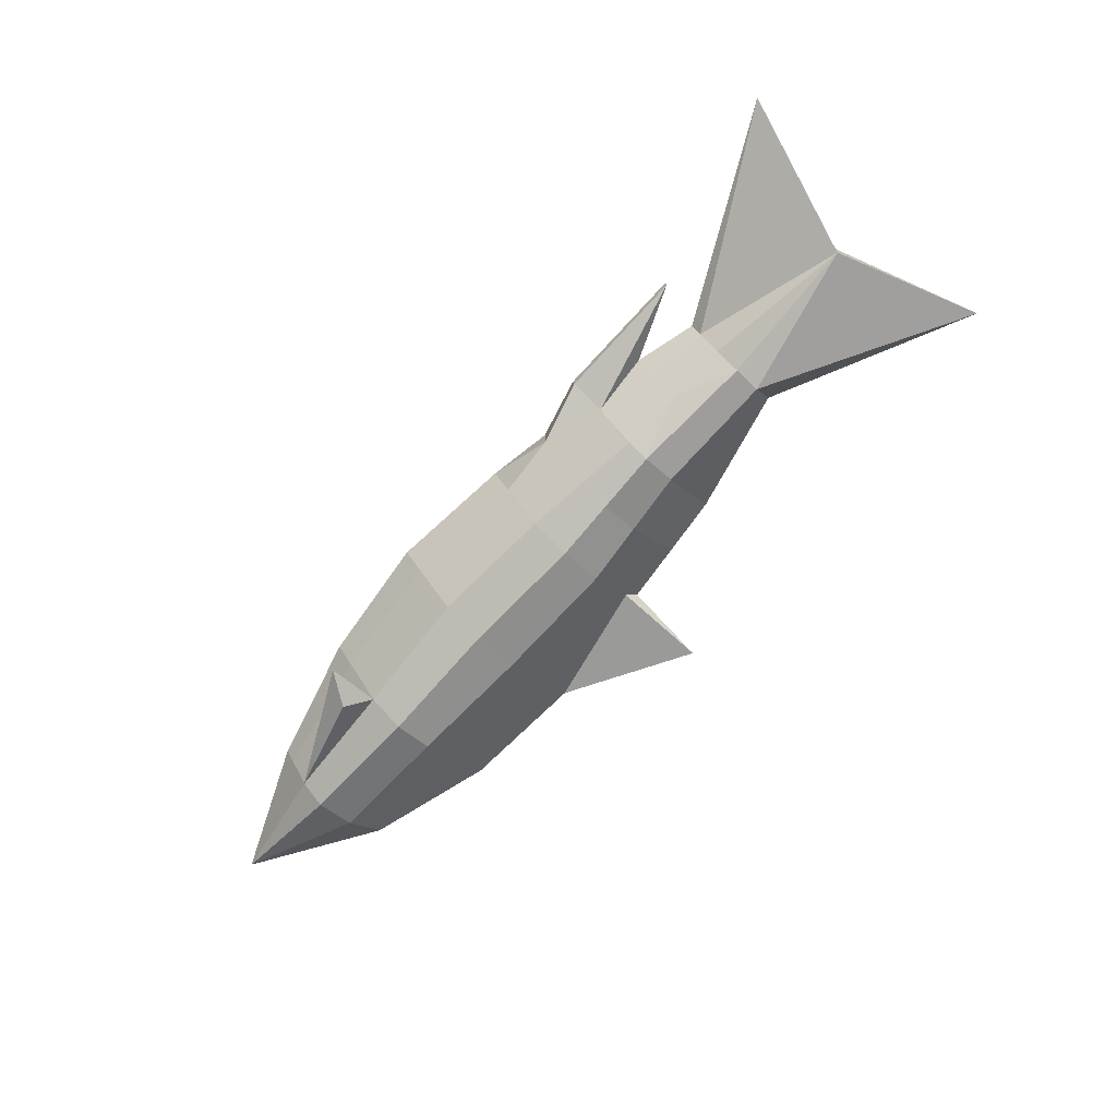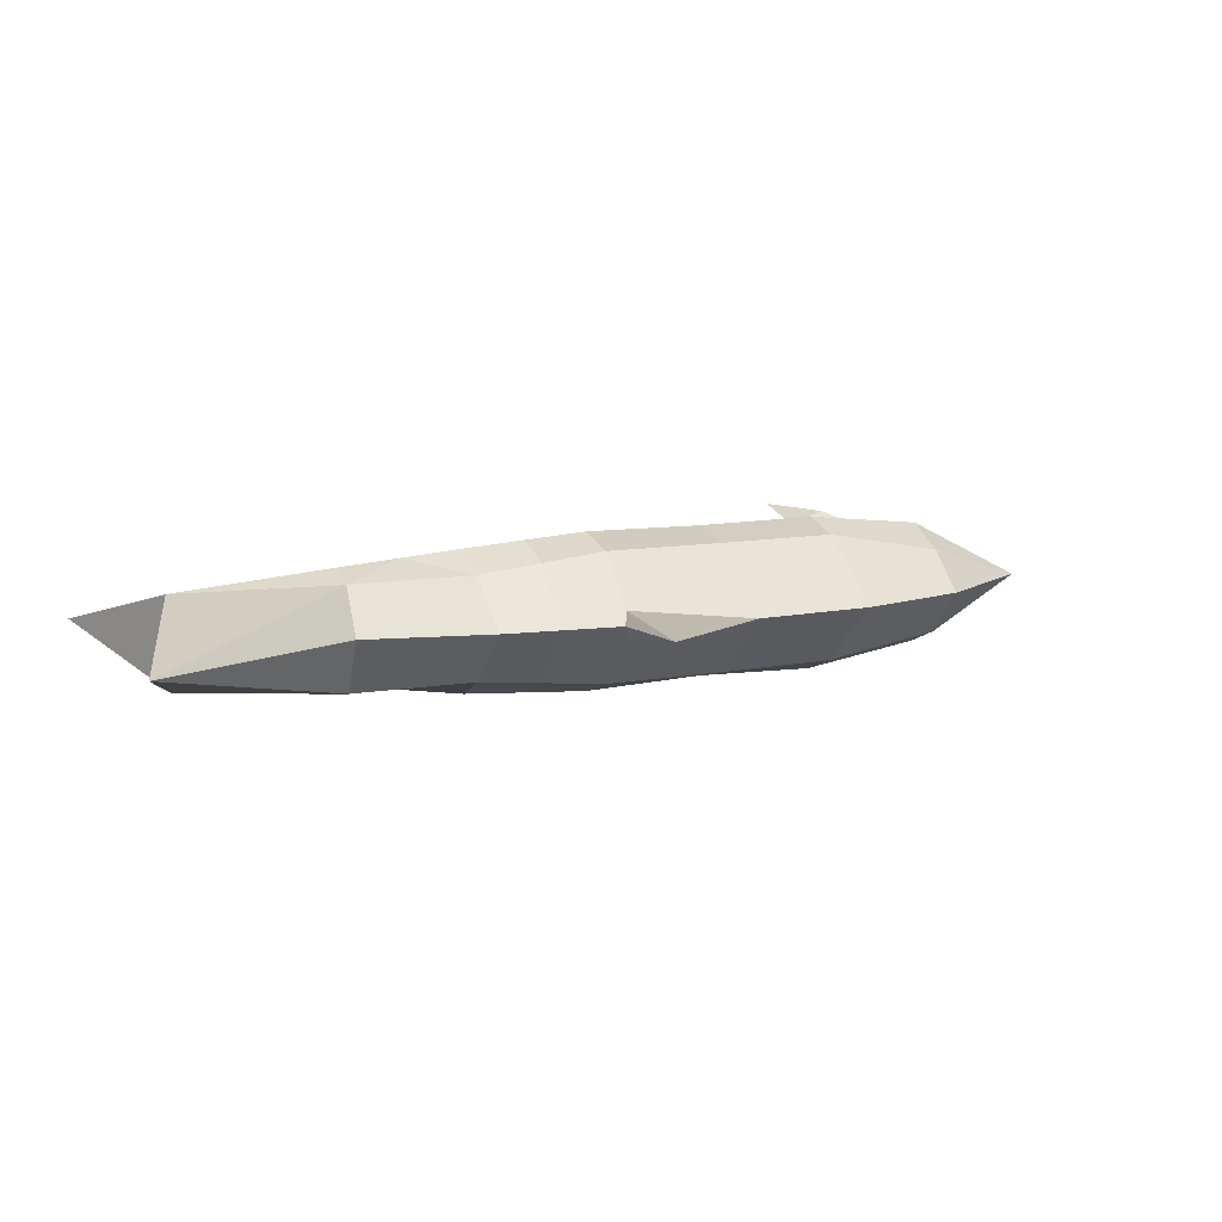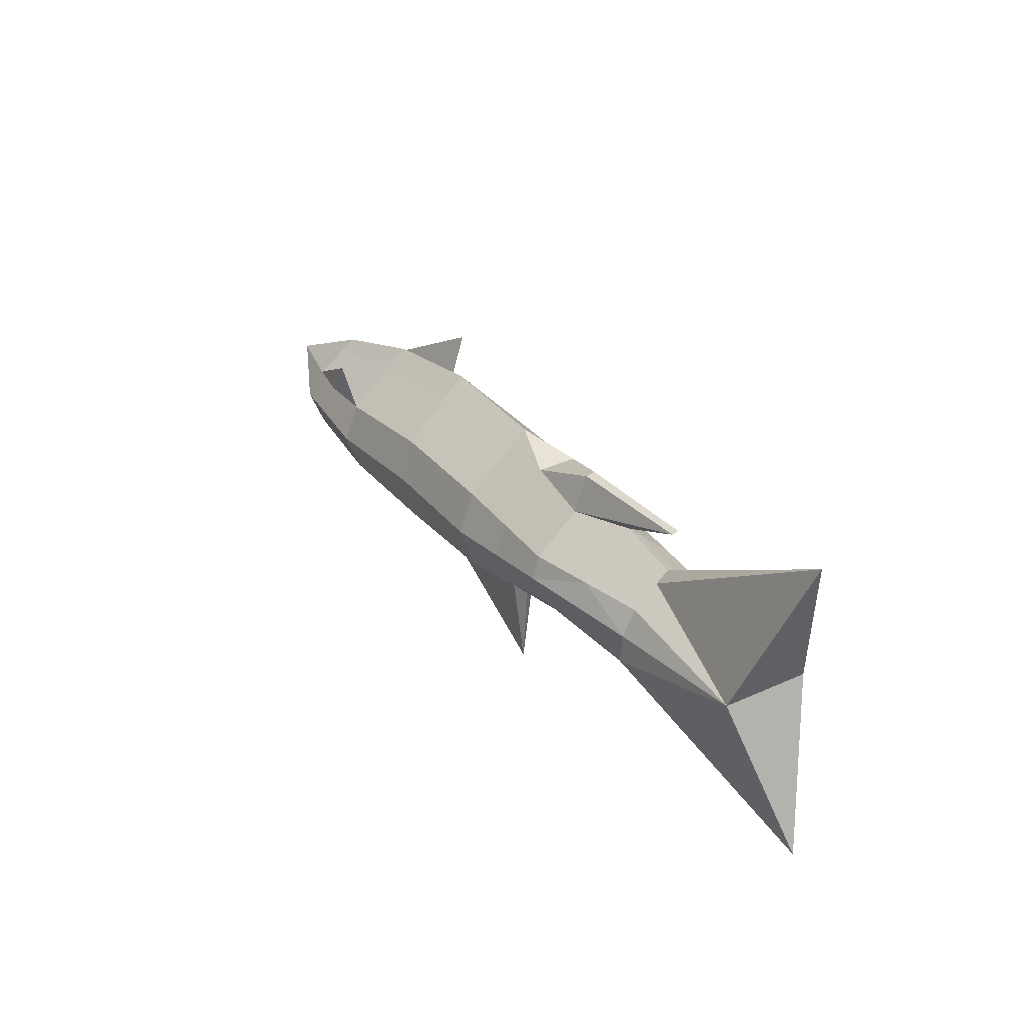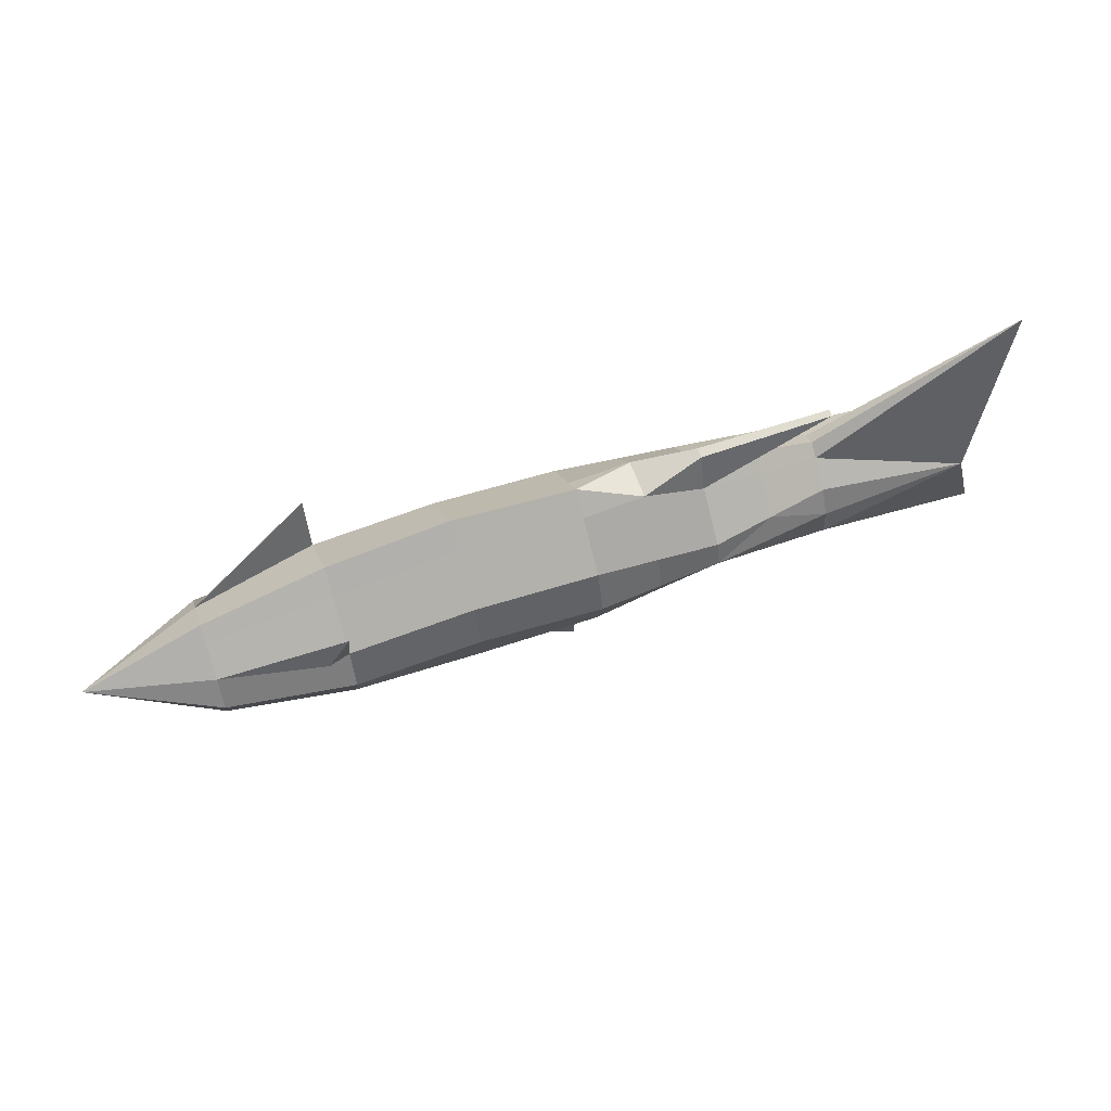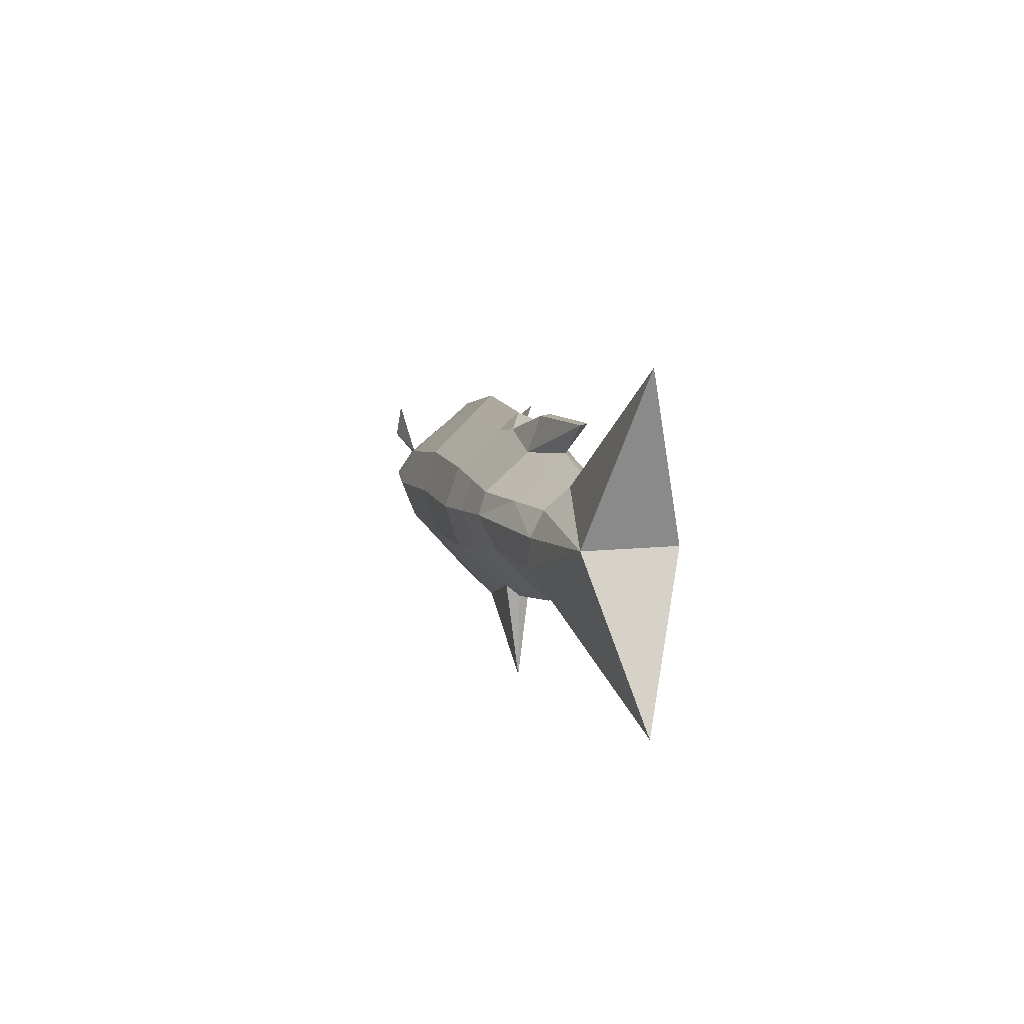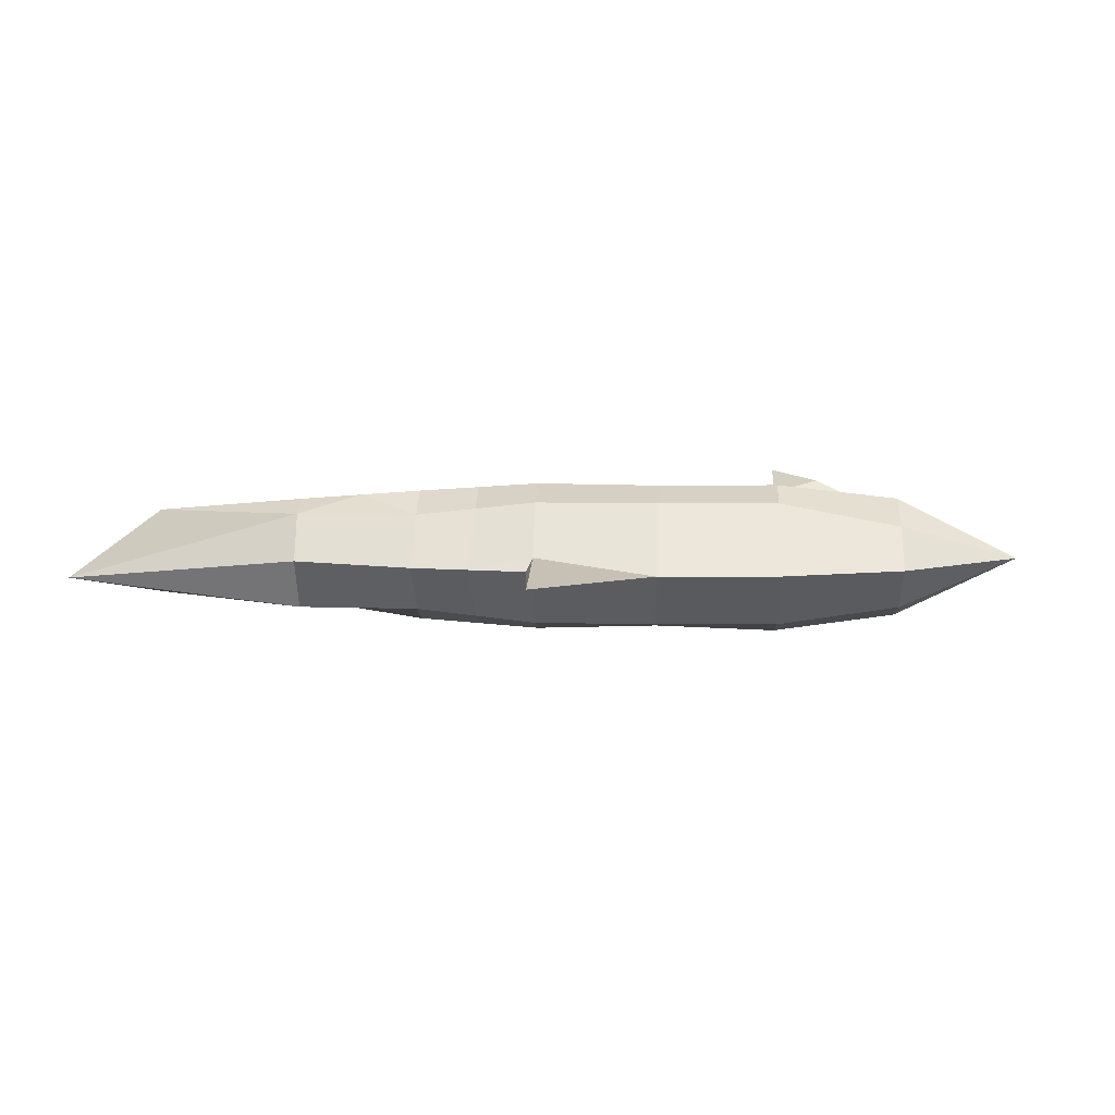
<metadata>
{"format":"obj","ext":"obj","renderer":"f3d","projection":"perspective","resolution":1024,"background":"white","views":[{"elev":-77.1,"azim":47.1,"up":"+Y"},{"elev":10.0,"azim":154.2,"up":"+Y"},{"elev":30.0,"azim":56.9,"up":"+Z"},{"elev":59.5,"azim":-19.5,"up":"+Z"},{"elev":6.8,"azim":76.1,"up":"+Z"},{"elev":10.8,"azim":-177.1,"up":"+Y"}]}
</metadata>
<code>
o Cylinder
v 5 -0 0.7354
v 5 -0.7147 -0.396
v 5 0 -0.7165
v 2.502 -0.866 0.4622
v 1.669 -0 1.32
v 0.001928 -0 1.466
v -1.665 -0 1.252
v -3.331 -0 0.7718
v -3.331 -0.5856 0.3544
v -1.665 -0.866 0.5
v 0.001928 -0.866 0.6323
v 1.669 -0.866 0.5473
v 3.335 -0.866 0.3771
v -3.331 -0.605 -0.5
v -1.665 -0.866 -0.5
v 0.001928 -0.866 -0.5662
v 1.669 -0.866 -0.5756
v 3.335 -0.7218 -0.402
v -3.331 0 -1
v -1.665 0 -1.454
v 0.001928 0 -1.548
v 1.752 0 -1.312
v 3.335 0 -1.123
v -5 -0.002156 0.01471
v 3.335 -0.9642 0.07072
v 1.669 -1.07 0.002337
v 0.001928 -1.027 0.0507
v -1.665 -1.07 0.01471
v -3.331 -0.8242 0.01471
v 5 -0.5062 0.311
v 5 -0.6825 -0.03213
v 7.771 0.001256 2.19
v 7.762 -0.0035 -1.987
v 7.018 -0.6135 0.07231
v 5 0.6105 -0.396
v -3.331 0.5167 0.3544
v -1.665 0.8264 0.5
v 0.001928 0.8264 0.6323
v 1.669 0.8264 0.5473
v 3.335 0.7129 0.4459
v -3.331 0.5196 -0.5
v -1.665 0.8264 -0.5
v 0.001928 0.8264 -0.5662
v 1.669 0.8264 -0.5756
v 3.335 0.6129 -0.402
v 7.043 0.5723 0.1016
v 3.335 0.8782 0.07072
v 1.669 1.003 0.002337
v 0.001928 0.9795 0.0507
v -1.665 1.004 0.01471
v -3.331 0.8278 0.01471
v 5 0.6079 0.311
v 5 0.7611 0.002746
v 1.669 0.1653 -1.165
v 1.669 -0.1732 -1.165
v 1.669 0 -2.475
v -1.665 -0.866 0.5
v 5 0.2026 0.5939
v 3.335 0.2376 0.9161
v 3.335 -0.2887 0.8932
v -1.665 -1.079 1.212
v 1.669 0.2755 1.062
v 5 -0.1687 0.5939
v 0.001928 0.2755 1.188
v -3.331 -0.5856 0.3544
v -1.665 0.2755 1.002
v -3.331 -0.1952 0.6327
v -3.331 0.1722 0.6327
v 1.669 -0.2887 1.062
v -1.962 -1.091 0.7626
v 0.001928 -0.2887 1.188
v -1.962 -1.091 0.7626
v -1.665 -0.2887 1.002
v -1.665 -1.079 1.212
v -1.665 1.047 1.192
v -2.264 0.9649 0.7323
v 3.335 0.01831 1.4
v 3.335 -0.1147 1.377
v 5.17 0.005587 1.4
v 5.17 -0.08371 1.377
v 4.168 -0 0.9433
v 4.168 -0.6861 0.3441
v 4.168 0.8196 0.03673
v 4.168 0.6604 0.3784
v 4.168 0.2201 0.755
v 4.168 -0.2287 0.7436
v 2.502 -0.2887 1.142
v 2.502 -0.7939 -0.4888
v 2.544 0 -1.217
v 2.502 -1.017 0.03653
v 2.502 0.7697 0.4966
v 2.502 0.9408 0.03653
v 2.502 0.7197 -0.4888
v 2.502 0.2566 1.153
f 29 24 14
f 54 89 22
f 16 15 20 21
f 15 14 19 20
f 18 2 31 25
f 90 26 17 88
f 26 27 16 17
f 27 28 15 16
f 28 29 14 15
f 10 9 29 28
f 11 10 28 27
f 12 11 27 26
f 4 12 26 90
f 24 9 67 8
f 2 3 33
f 52 46 53
f 30 82 31
f 32 46 34
f 34 46 33
f 46 35 53
f 9 24 29
f 33 3 35
f 35 45 83
f 83 47 40 84
f 72 65 57
f 85 84 40 59
f 94 91 39 62
f 64 38 37 66
f 8 68 36 24
f 19 14 24
f 24 41 19
f 41 24 51
f 51 24 36
f 36 37 50 51
f 51 50 42 41
f 37 38 49 50
f 91 92 48 39
f 92 93 44 48
f 39 48 49 38
f 48 44 43 49
f 50 49 43 42
f 21 20 42 43
f 19 41 42 20
f 57 72 74
f 86 60 13 82
f 60 87 69 12 4 13
f 71 73 10 11
f 54 44 93 89
f 54 56 21
f 56 55 21
f 54 22 56
f 22 55 56
f 44 54 21 43
f 17 16 21 55
f 66 37 36 68
f 71 69 5 6
f 5 62 64 6
f 7 66 68 8
f 6 7 73 71
f 6 64 66 7
f 7 8 67 73
f 59 81 85
f 73 67 9 10
f 62 39 38 64
f 22 89 55
f 86 81 60
f 74 72 70 61
f 11 12 69 71
f 74 65 72
f 65 74 57
f 75 36 37
f 76 75 37
f 76 36 75
f 37 36 76
f 40 47 92 91
f 77 79 59
f 78 60 80
f 1 81 86 63
f 1 58 85 81
f 63 86 82 30
f 58 52 84 85
f 53 83 84 52
f 47 83 45
f 25 82 13
f 31 82 25
f 81 80 79
f 79 81 59
f 80 60 81
f 60 78 87
f 59 40 91 94
f 47 45 93 92
f 77 78 80 79
f 13 4 90 25
f 25 90 88 18
f 77 59 94
f 87 78 77 94
f 62 5 94
f 69 87 5
f 87 94 5
f 88 17 55 89
f 18 88 89 23
f 23 3 2 18
f 23 89 93 45
f 3 23 45 35
f 53 35 83
f 2 34 31
f 30 31 34
f 30 34 63
f 52 58 46
f 46 32 58
f 46 35 33
f 33 34 2
f 34 63 32
f 58 1 32
f 63 32 1

</code>
